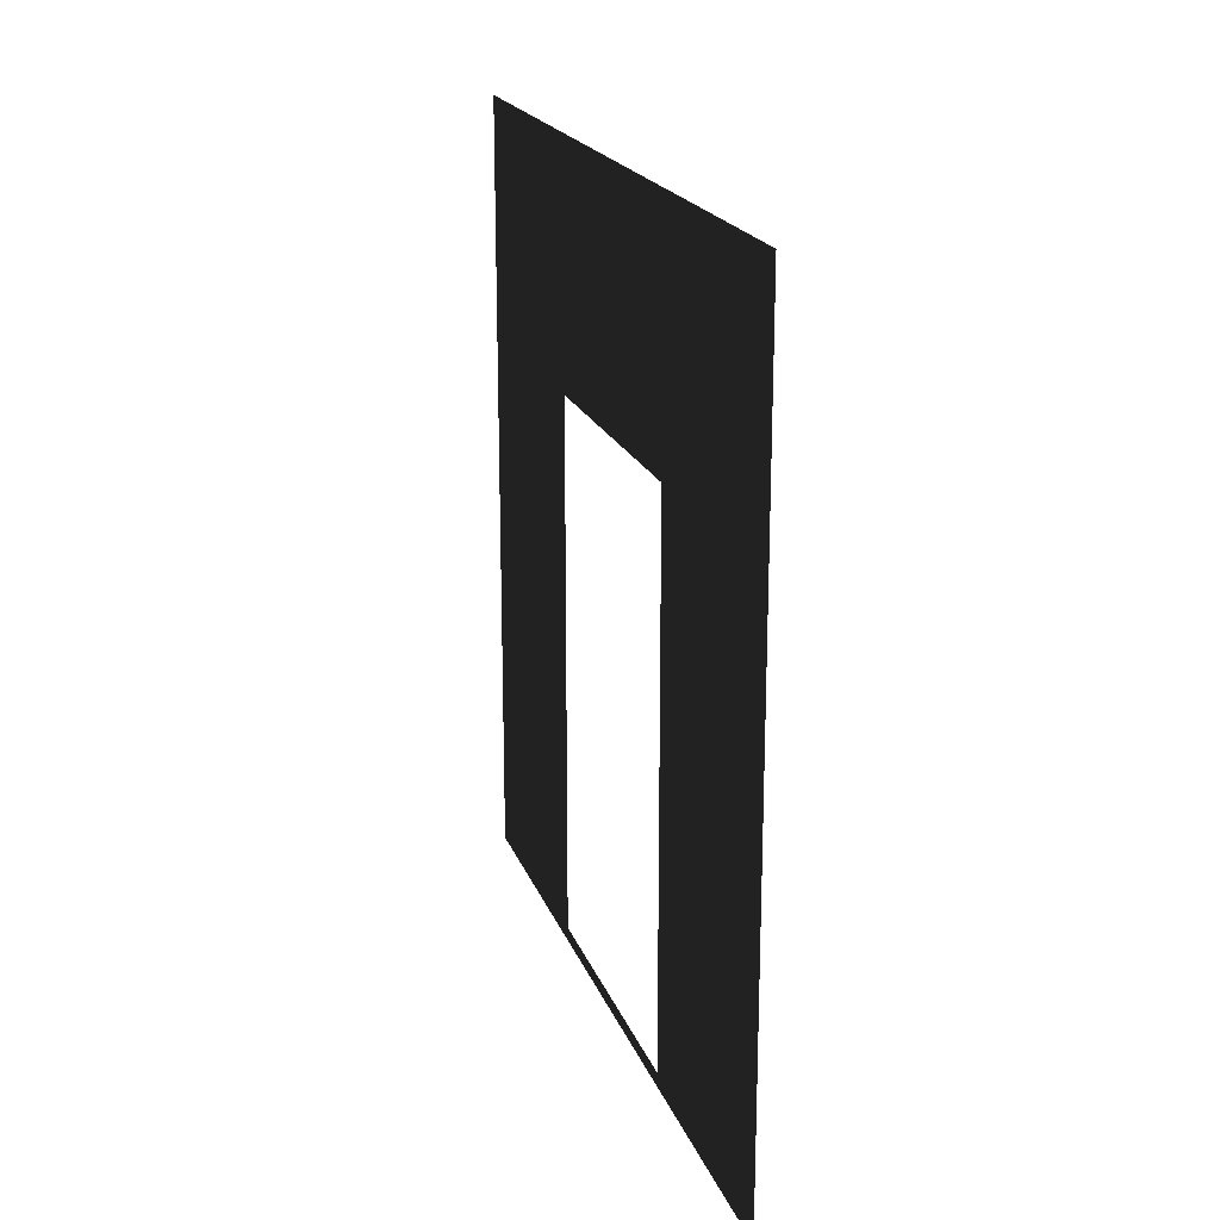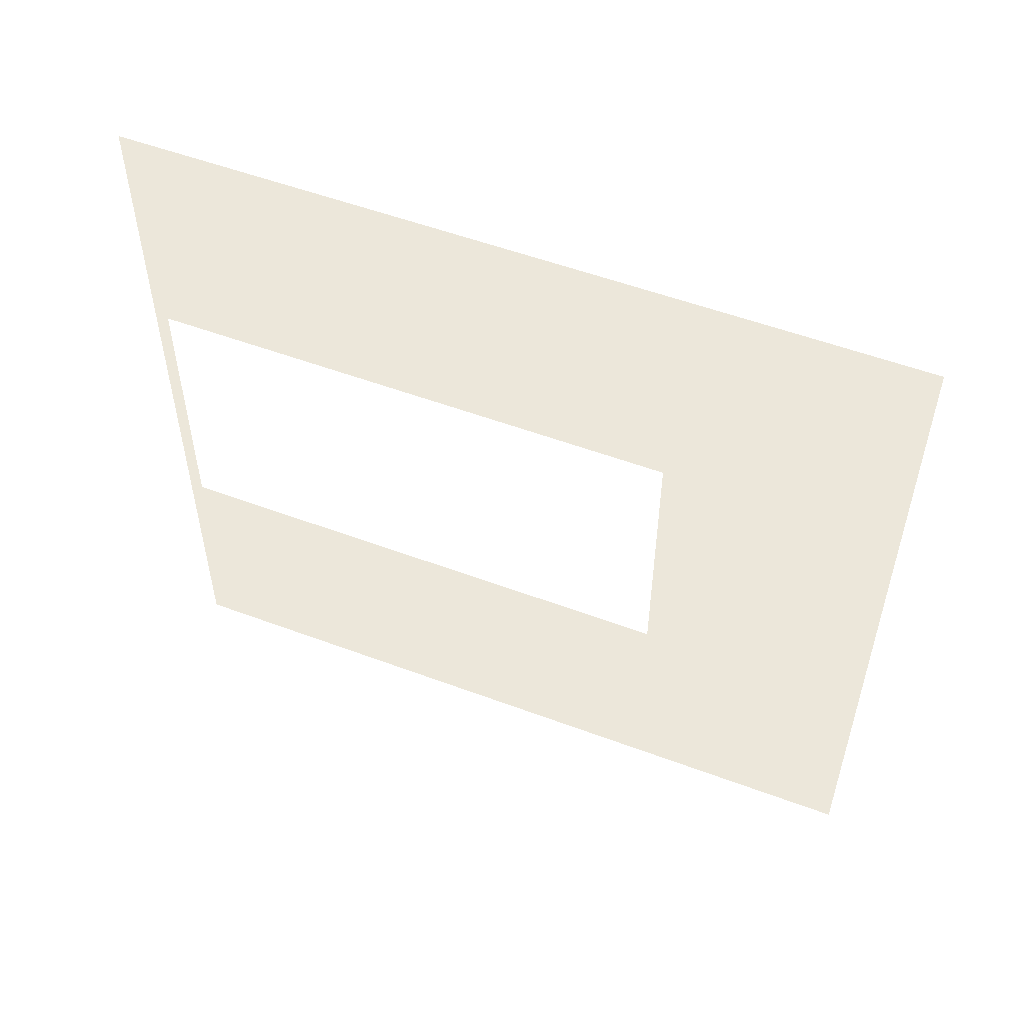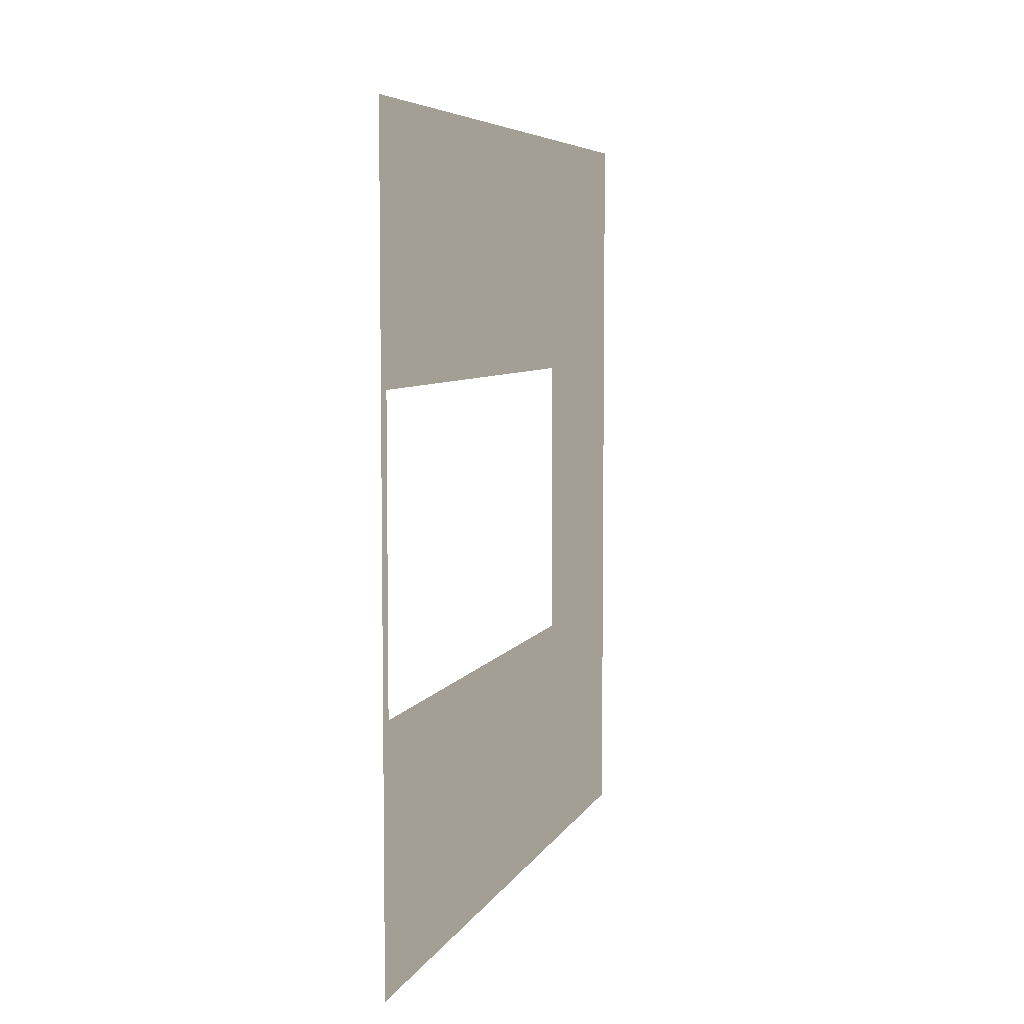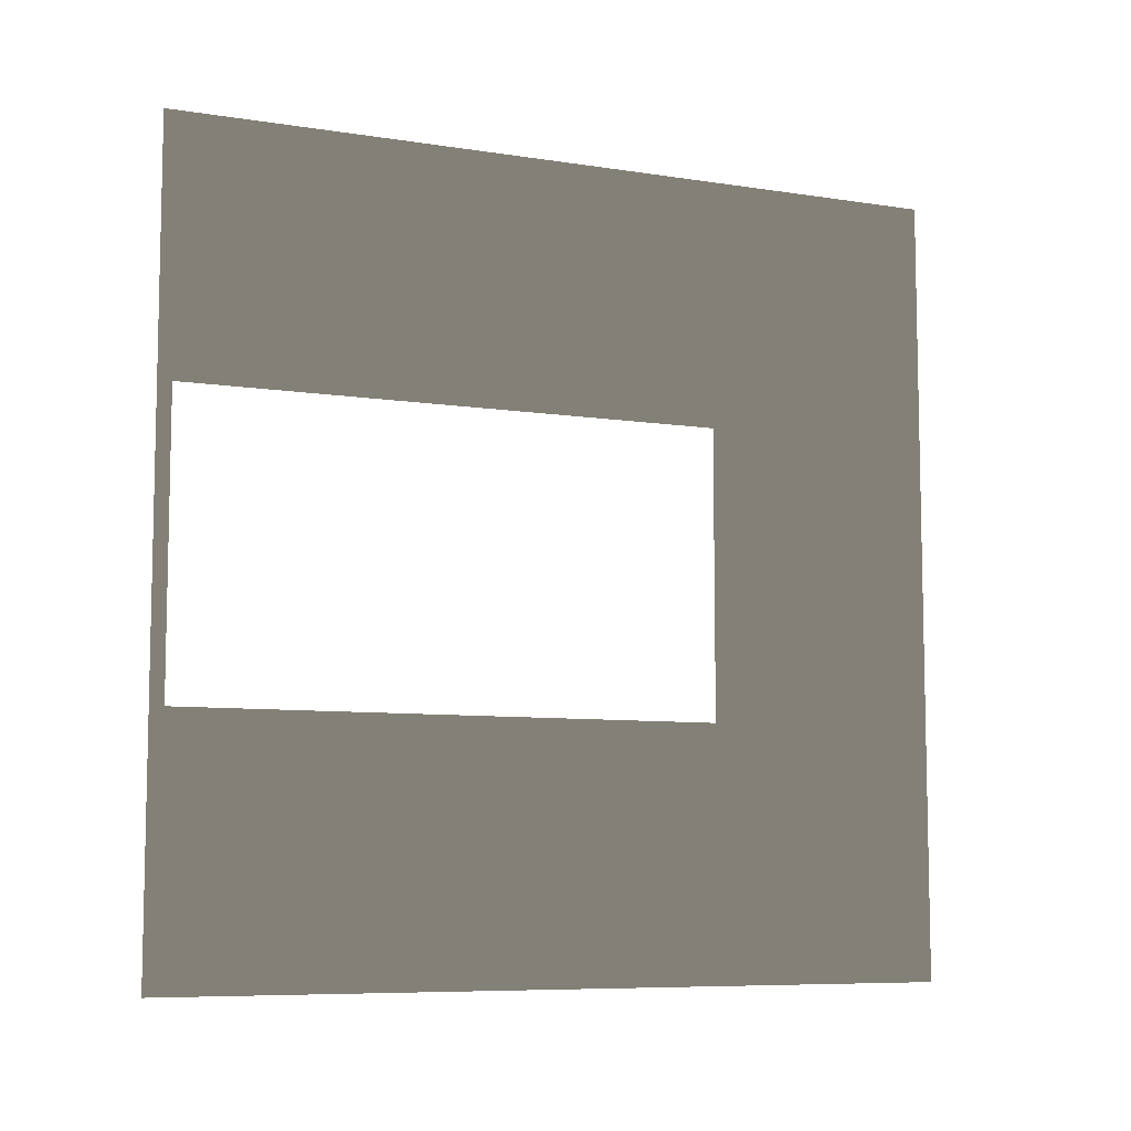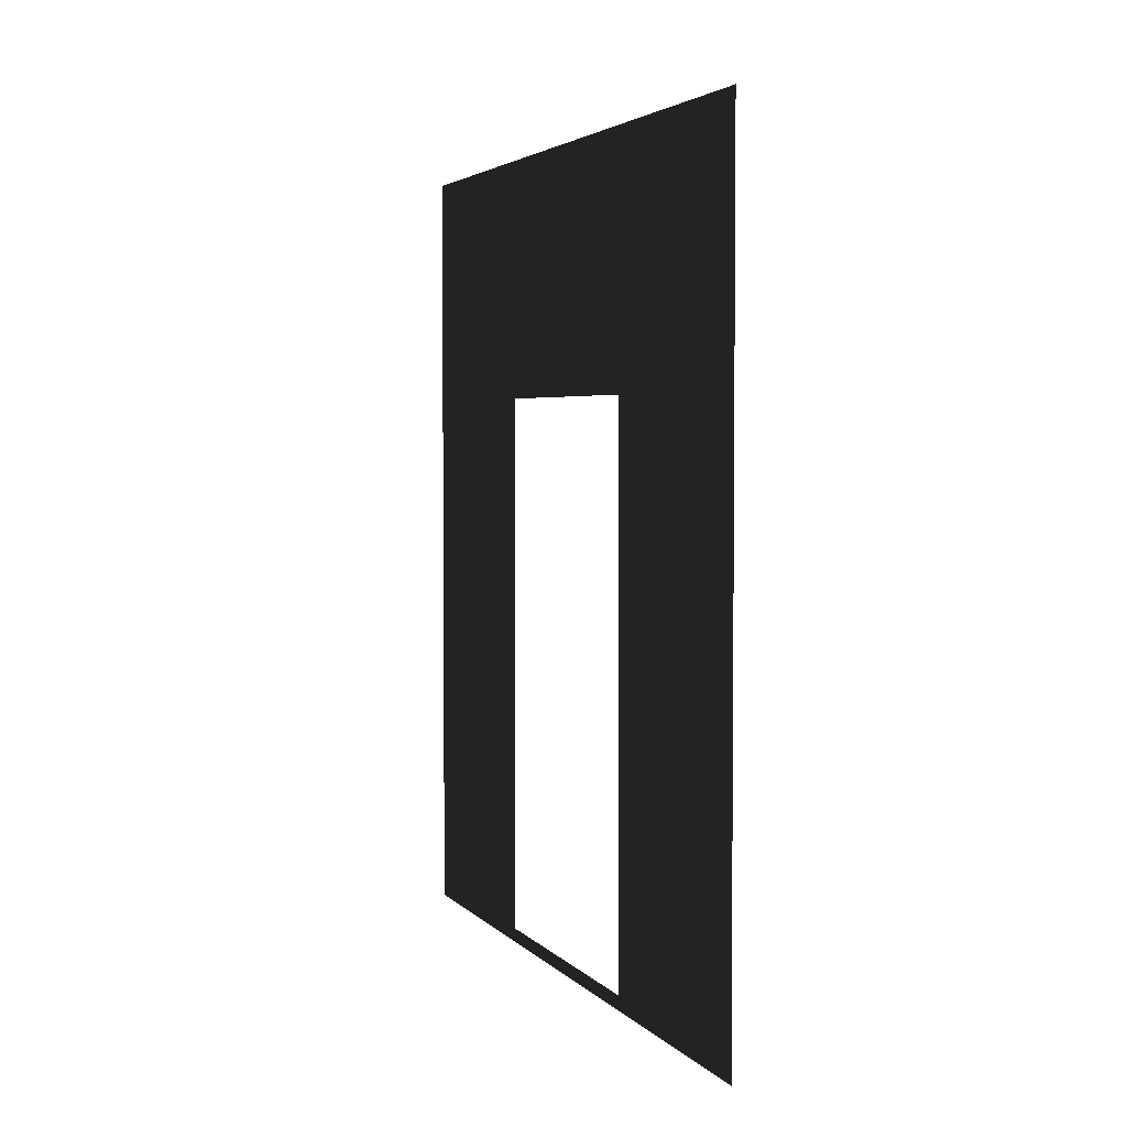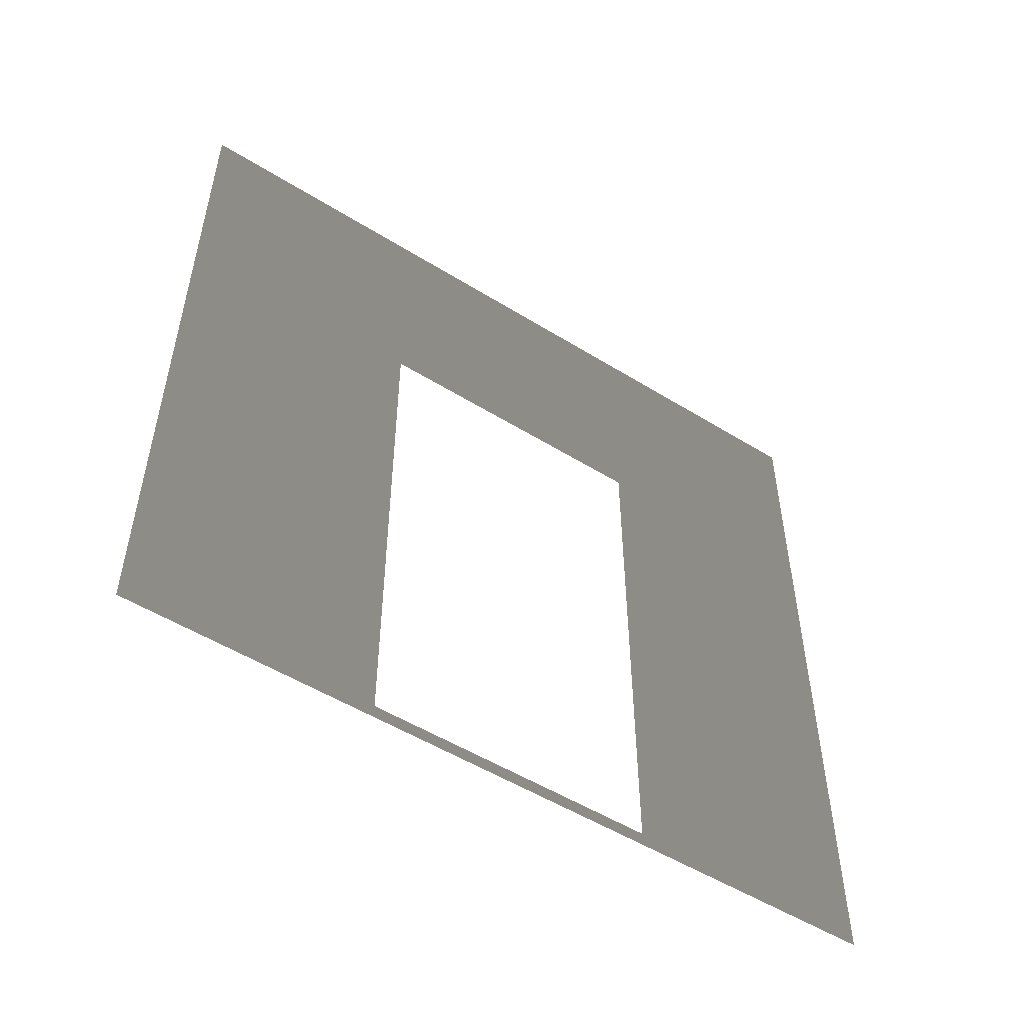
<metadata>
{"format":"obj","ext":"obj","renderer":"f3d","projection":"perspective","resolution":1024,"background":"white","views":[{"elev":19.6,"azim":163.4,"up":"+Y"},{"elev":53.9,"azim":111.7,"up":"+Z"},{"elev":6.1,"azim":16.5,"up":"+Z"},{"elev":-7.9,"azim":66.6,"up":"+Z"},{"elev":3.4,"azim":-19.8,"up":"+Y"},{"elev":-52.2,"azim":56.2,"up":"+Y"}]}
</metadata>
<code>
v -0.2 3 3
v -0.2 2.1 0.95
v -0.2 3 -2.663e-06
v -0.2 2.1 2.05
v -0.2 0.0525 2.05
v -0.2 -5.538e-07 3
v -0.2 0.0525 0.95
v -0.2 -1.129e-07 -2.553e-06
g wall01_door1m_1_9857_1139
f 1 3 2
f 2 4 1
f 1 4 5
f 5 6 1
f 6 5 7
f 7 2 3
f 7 8 6
f 3 8 7

</code>
